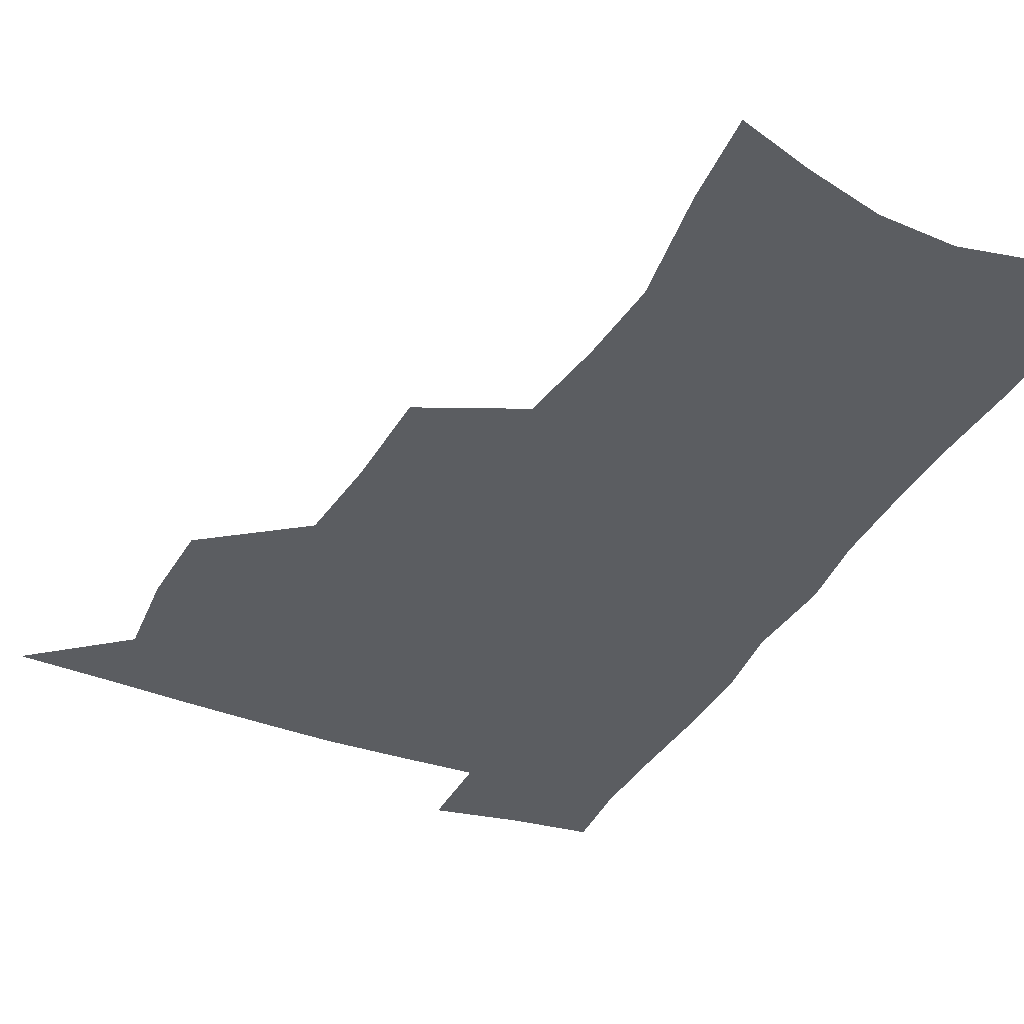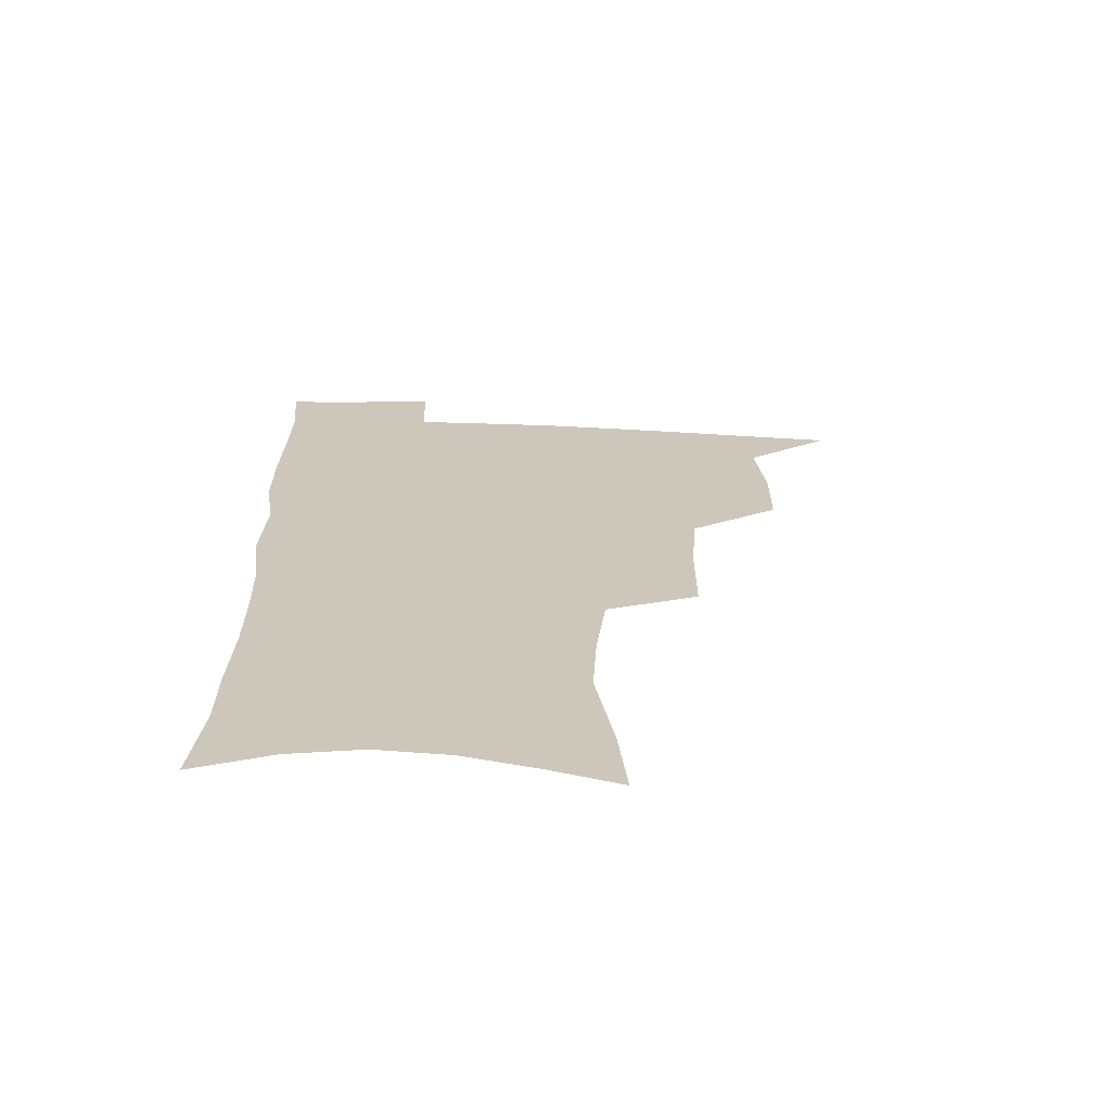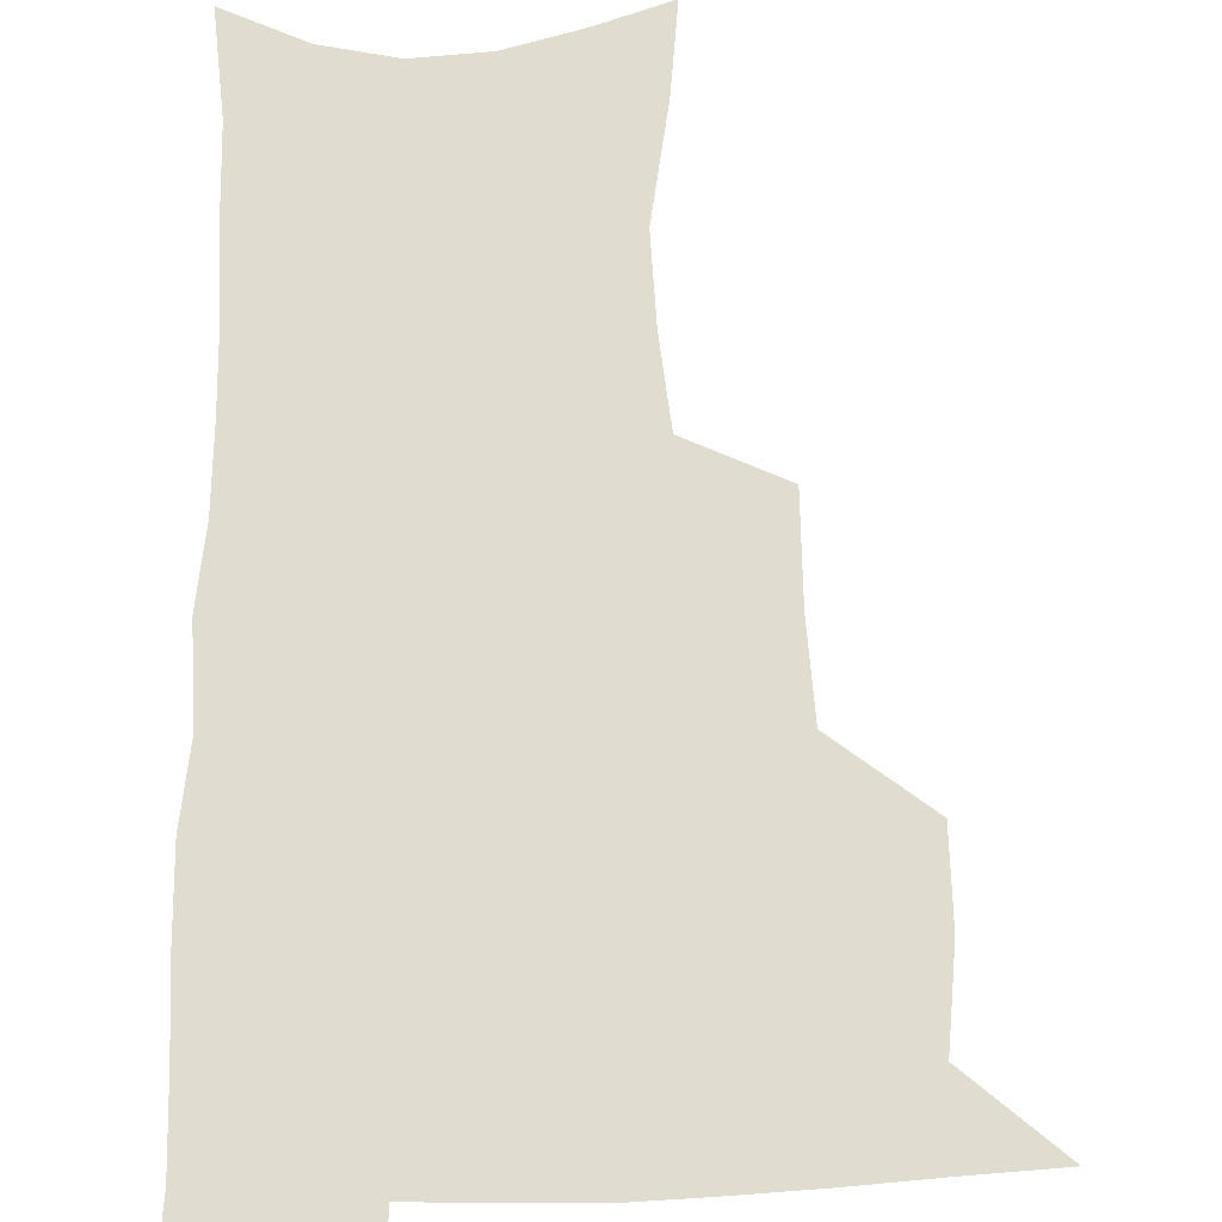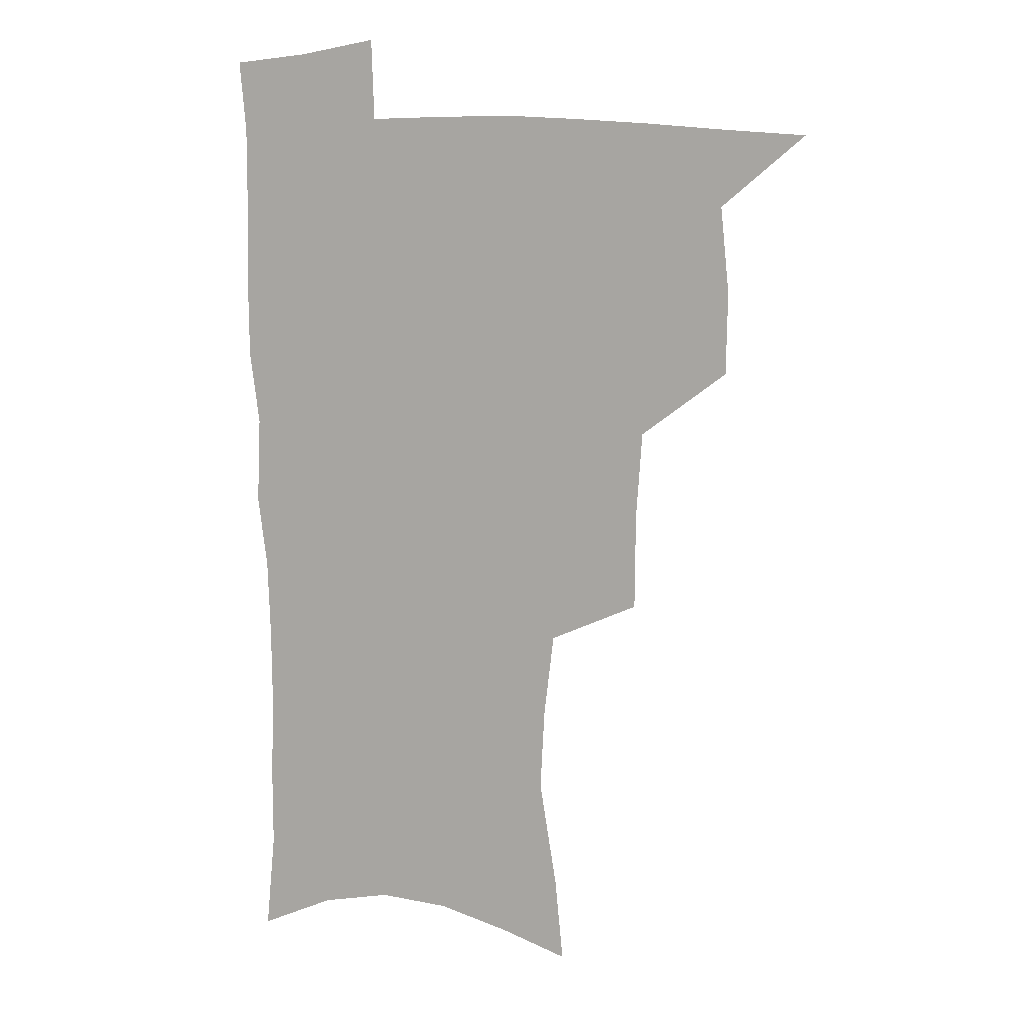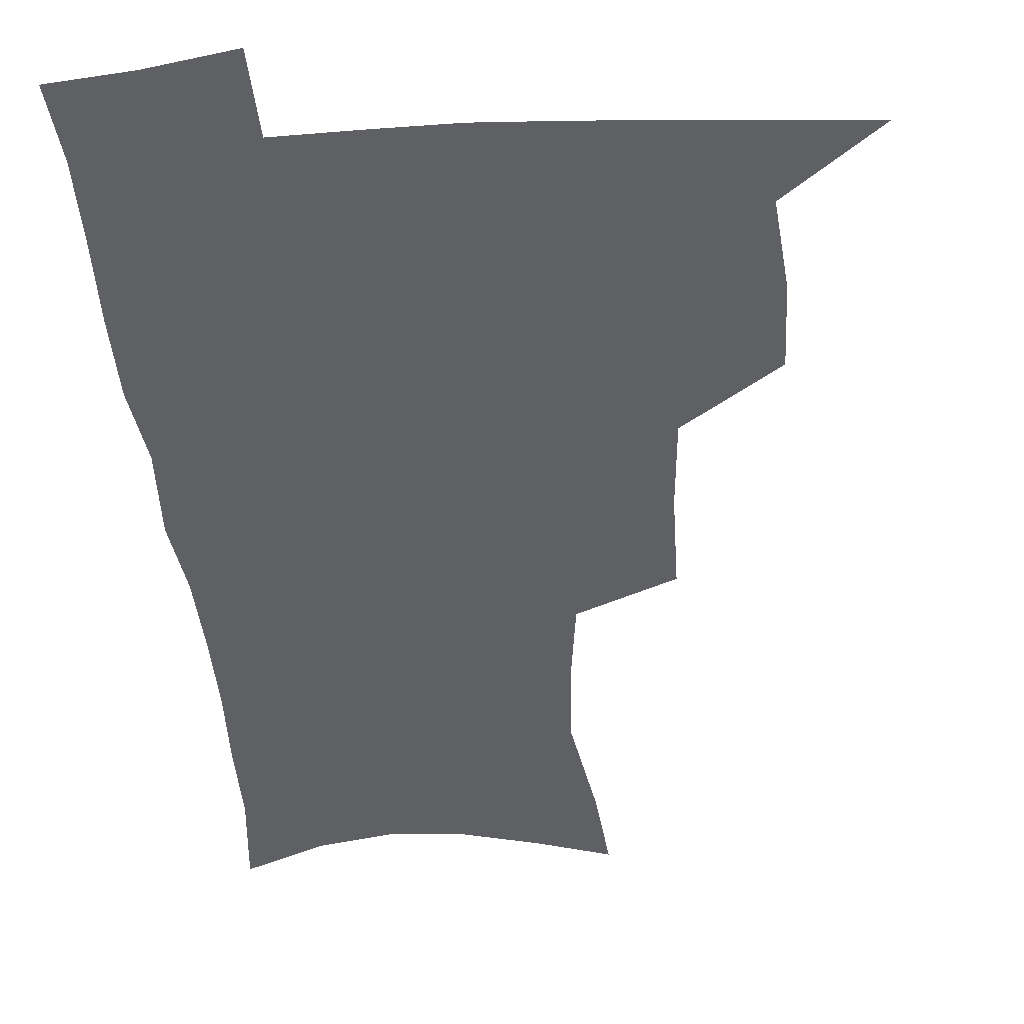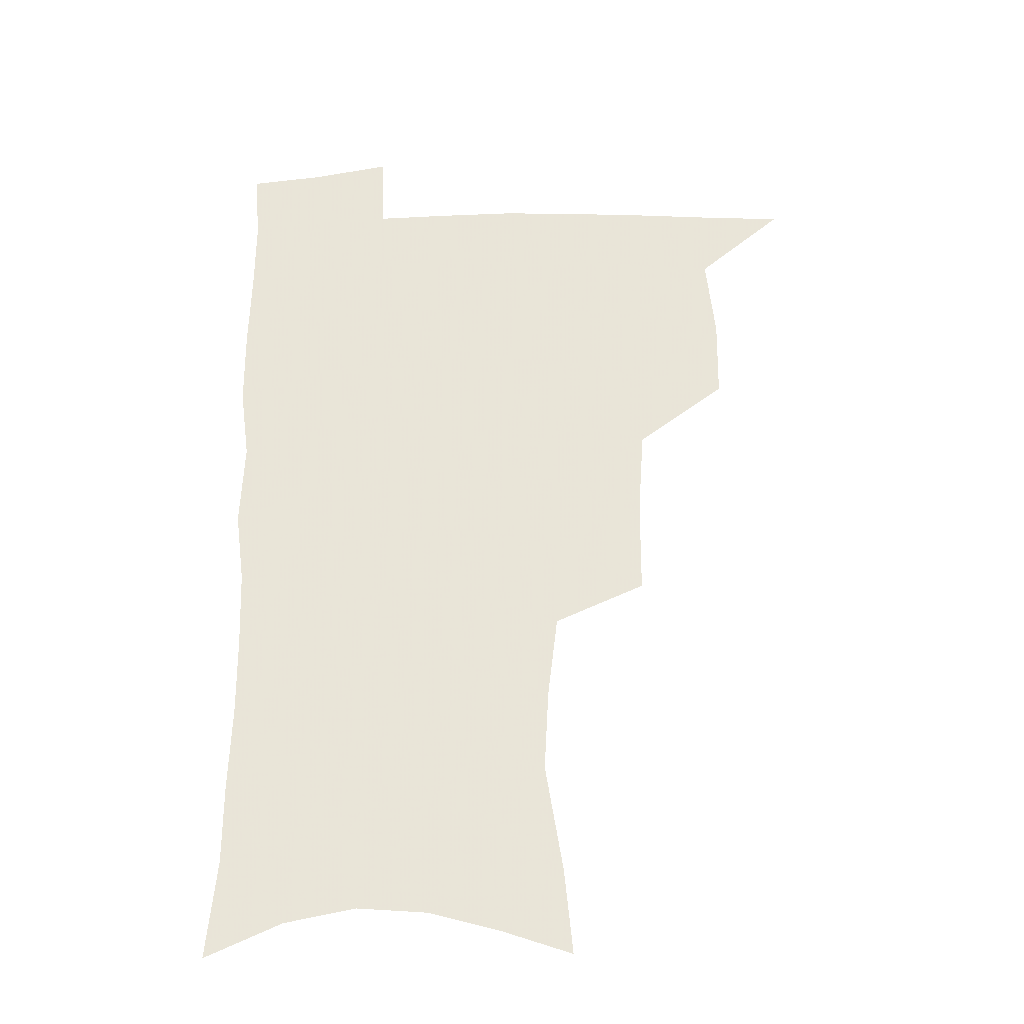
<metadata>
{"format":"obj","ext":"obj","renderer":"f3d","projection":"perspective","resolution":1024,"background":"white","views":[{"elev":-35.4,"azim":-25.5,"up":"+Z"},{"elev":-68.9,"azim":177.9,"up":"+Y"},{"elev":69.5,"azim":179.2,"up":"+Z"},{"elev":10.1,"azim":-162.9,"up":"+Y"},{"elev":-43.0,"azim":-175.8,"up":"+Z"},{"elev":-32.5,"azim":-177.6,"up":"+Y"}]}
</metadata>
<code>
v 481.7 504.6 0
v 511.6 410.9 0
v 511 443.2 0
v 514.4 476.8 0
v 514.4 506.8 0
v 547.9 313.6 0
v 547.6 351.4 0
v 545.3 385.3 0
v 544.9 418.9 0
v 547.8 452.3 0
v 546.7 480.8 0
v 544.4 509.2 0
v 578 157.9 0
v 581.2 191 0
v 587.9 233.3 0
v 586.3 265.2 0
v 582.5 297.9 0
v 580.1 333.2 0
v 577.7 364 0
v 576.7 395.6 0
v 577.4 427.4 0
v 577.1 455.7 0
v 575.5 483 0
v 573.5 511 0
v 604.2 167 0
v 612.1 214.8 0
v 610.8 241.9 0
v 609.9 276.3 0
v 607.7 308.3 0
v 605.9 339.5 0
v 604.4 369.2 0
v 603.9 399.4 0
v 604.6 430.2 0
v 604.6 457.5 0
v 603.8 484.2 0
v 602.1 512.5 0
v 631.7 174.8 0
v 634.9 217.9 0
v 634.6 250.1 0
v 633.3 281.4 0
v 631.9 312.4 0
v 630.9 342.7 0
v 630.5 374 0
v 630.3 402.5 0
v 630.6 430.5 0
v 631.1 458.2 0
v 631.4 484.5 0
v 631.2 512.1 0
v 658.8 176.9 0
v 658.3 216 0
v 658.2 246.7 0
v 656.6 281.1 0
v 655.7 312.5 0
v 655.7 341.3 0
v 655.4 372.4 0
v 655.9 401.2 0
v 656.6 429.2 0
v 657.3 457 0
v 658.5 484 0
v 659.7 511.3 0
v 660.7 543 0
v 685.8 171.6 0
v 683.1 209.9 0
v 682.3 242.5 0
v 681.4 274.7 0
v 680.9 306 0
v 680.8 336.8 0
v 682.2 365.6 0
v 684 394.2 0
v 684.1 424.4 0
v 684.8 453.6 0
v 686.1 481.9 0
v 687.5 510 0
v 691 537.6 0
v 714.9 158.4 0
v 711.3 196.7 0
v 711.3 227.7 0
v 710.2 260.2 0
v 710.5 291.3 0
v 711.6 321.8 0
v 715.2 350.1 0
v 713.8 384.2 0
v 717.5 412.9 0
v 717.8 444.3 0
v 717.1 476 0
v 717 506.5 0
v 719.4 534.5 0
f 4 5 1
f 8 9 2
f 2 9 3
f 9 10 3
f 3 10 4
f 10 11 4
f 4 11 5
f 11 12 5
f 17 18 6
f 6 18 7
f 18 19 7
f 7 19 8
f 19 20 8
f 8 20 9
f 20 21 9
f 9 21 10
f 21 22 10
f 10 22 11
f 22 23 11
f 11 23 12
f 23 24 12
f 13 25 14
f 25 26 14
f 14 26 15
f 26 27 15
f 15 27 16
f 27 28 16
f 16 28 17
f 28 29 17
f 17 29 18
f 29 30 18
f 18 30 19
f 30 31 19
f 19 31 20
f 31 32 20
f 20 32 21
f 32 33 21
f 21 33 22
f 33 34 22
f 22 34 23
f 34 35 23
f 23 35 24
f 35 36 24
f 25 37 26
f 37 38 26
f 26 38 27
f 38 39 27
f 27 39 28
f 39 40 28
f 28 40 29
f 40 41 29
f 29 41 30
f 41 42 30
f 30 42 31
f 42 43 31
f 31 43 32
f 43 44 32
f 32 44 33
f 44 45 33
f 33 45 34
f 45 46 34
f 34 46 35
f 46 47 35
f 35 47 36
f 47 48 36
f 37 49 38
f 49 50 38
f 38 50 39
f 50 51 39
f 39 51 40
f 51 52 40
f 40 52 41
f 52 53 41
f 41 53 42
f 53 54 42
f 42 54 43
f 54 55 43
f 43 55 44
f 55 56 44
f 44 56 45
f 56 57 45
f 45 57 46
f 57 58 46
f 46 58 47
f 58 59 47
f 47 59 48
f 59 60 48
f 49 62 50
f 62 63 50
f 50 63 51
f 63 64 51
f 51 64 52
f 64 65 52
f 52 65 53
f 65 66 53
f 53 66 54
f 66 67 54
f 54 67 55
f 67 68 55
f 55 68 56
f 68 69 56
f 56 69 57
f 69 70 57
f 57 70 58
f 70 71 58
f 58 71 59
f 71 72 59
f 59 72 60
f 72 73 60
f 60 73 61
f 73 74 61
f 62 75 63
f 75 76 63
f 63 76 64
f 76 77 64
f 64 77 65
f 77 78 65
f 65 78 66
f 78 79 66
f 66 79 67
f 79 80 67
f 67 80 68
f 80 81 68
f 68 81 69
f 81 82 69
f 69 82 70
f 82 83 70
f 70 83 71
f 83 84 71
f 71 84 72
f 84 85 72
f 72 85 73
f 85 86 73
f 73 86 74
f 86 87 74

</code>
